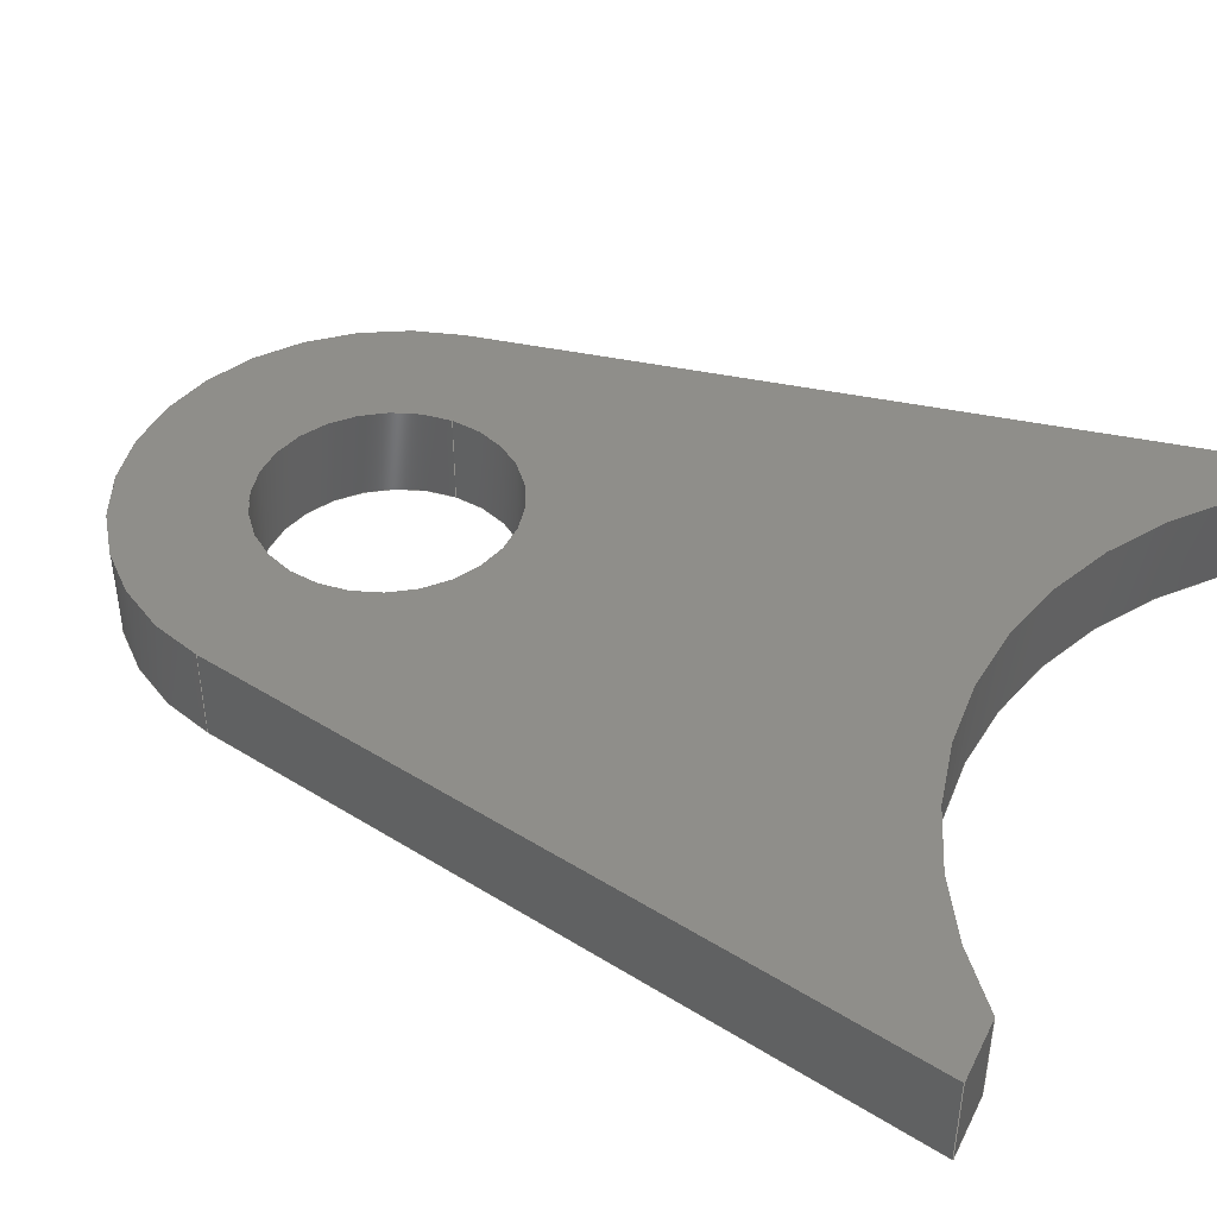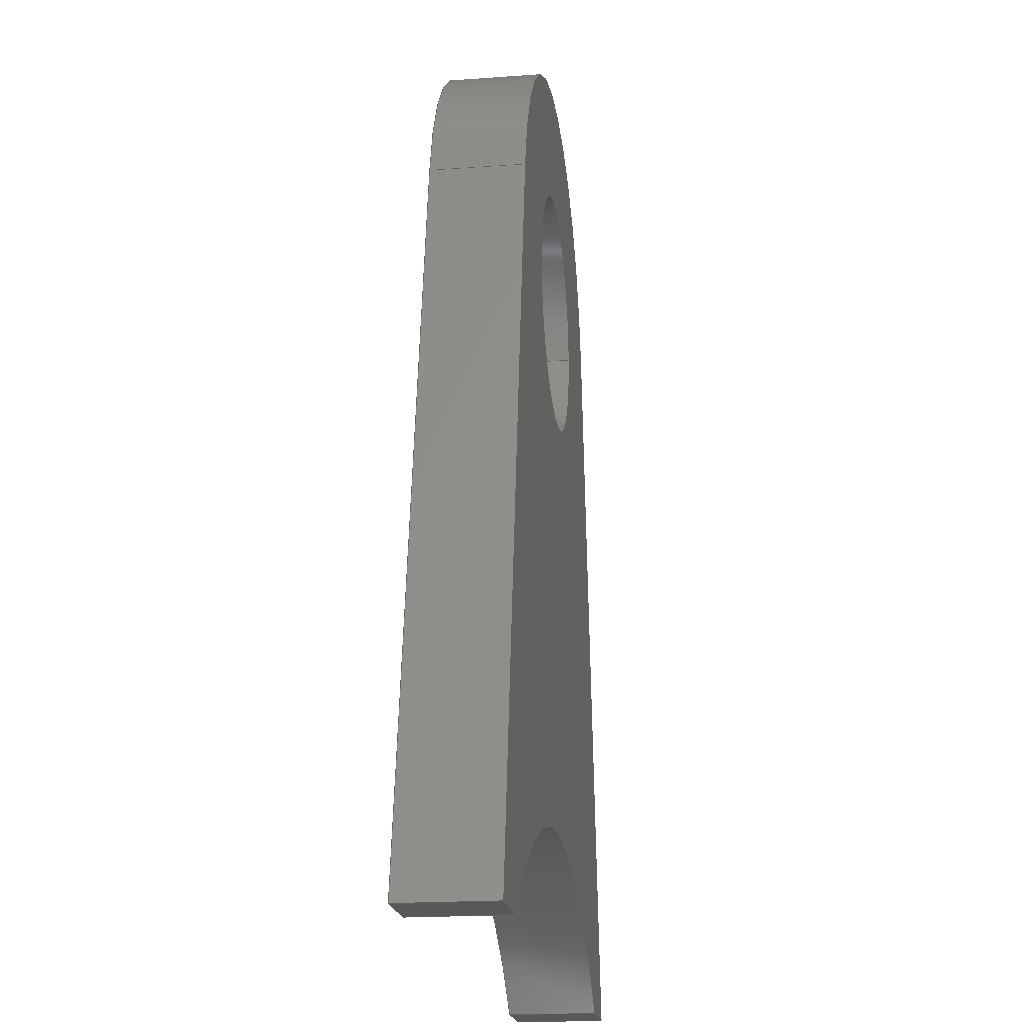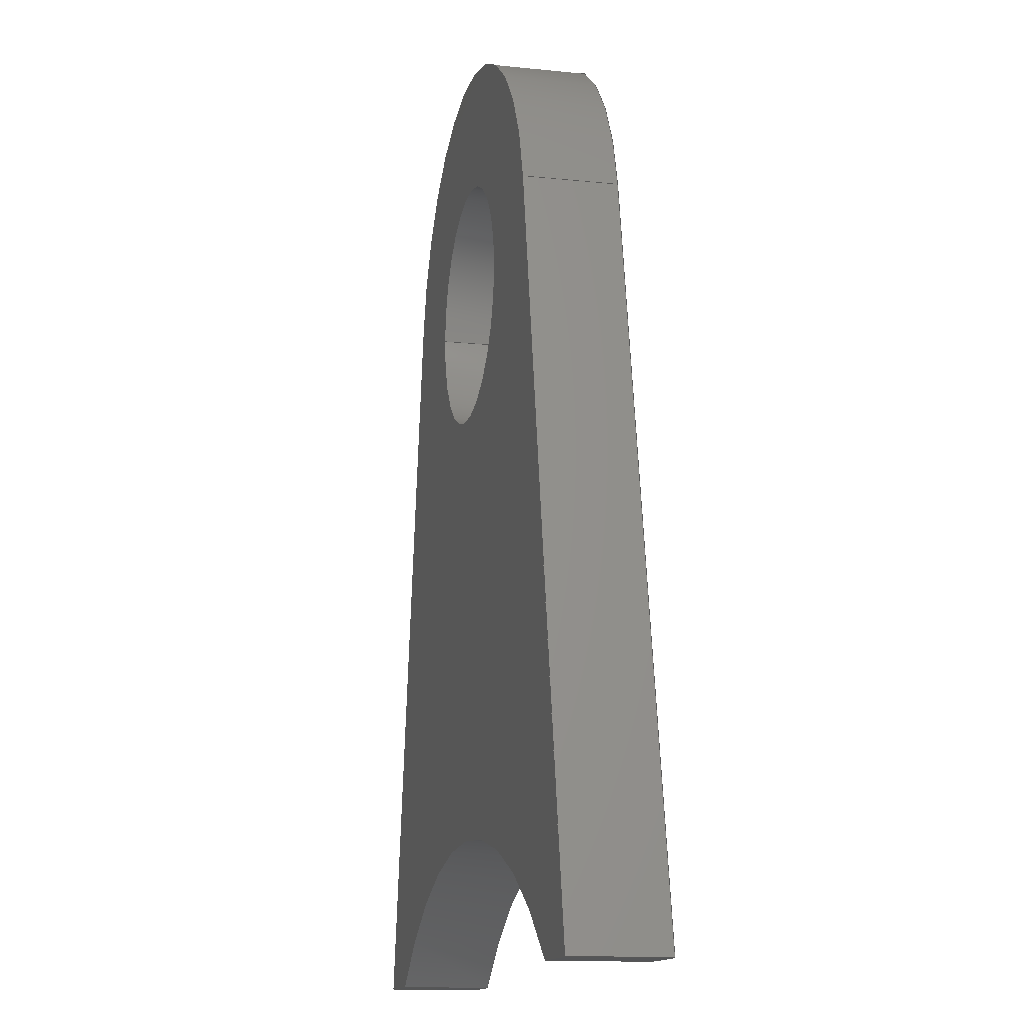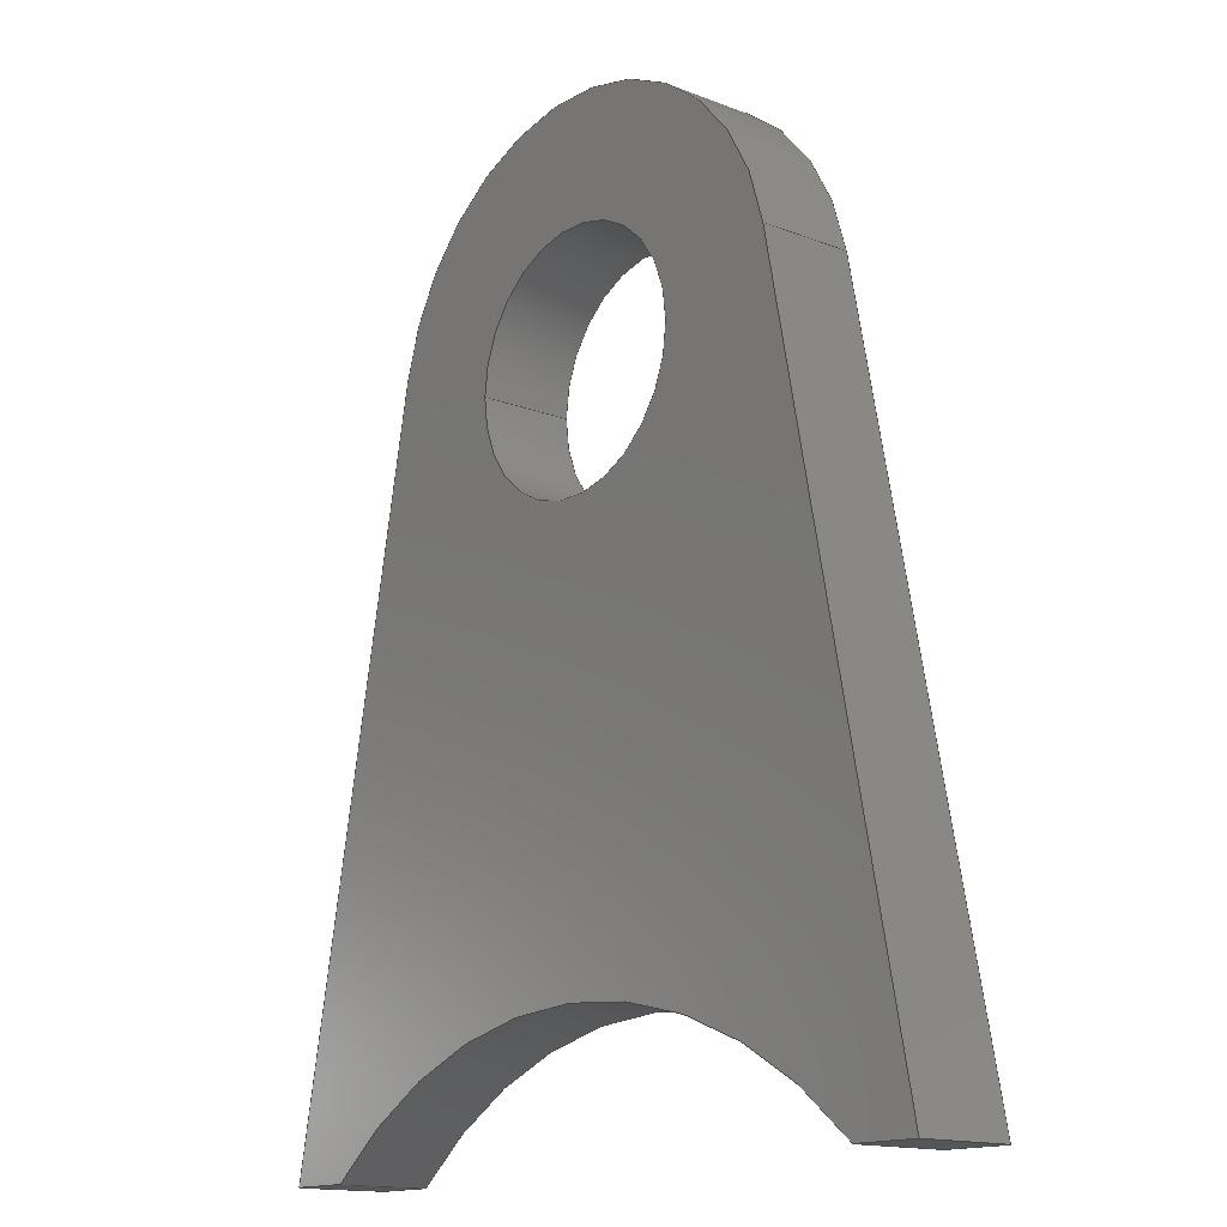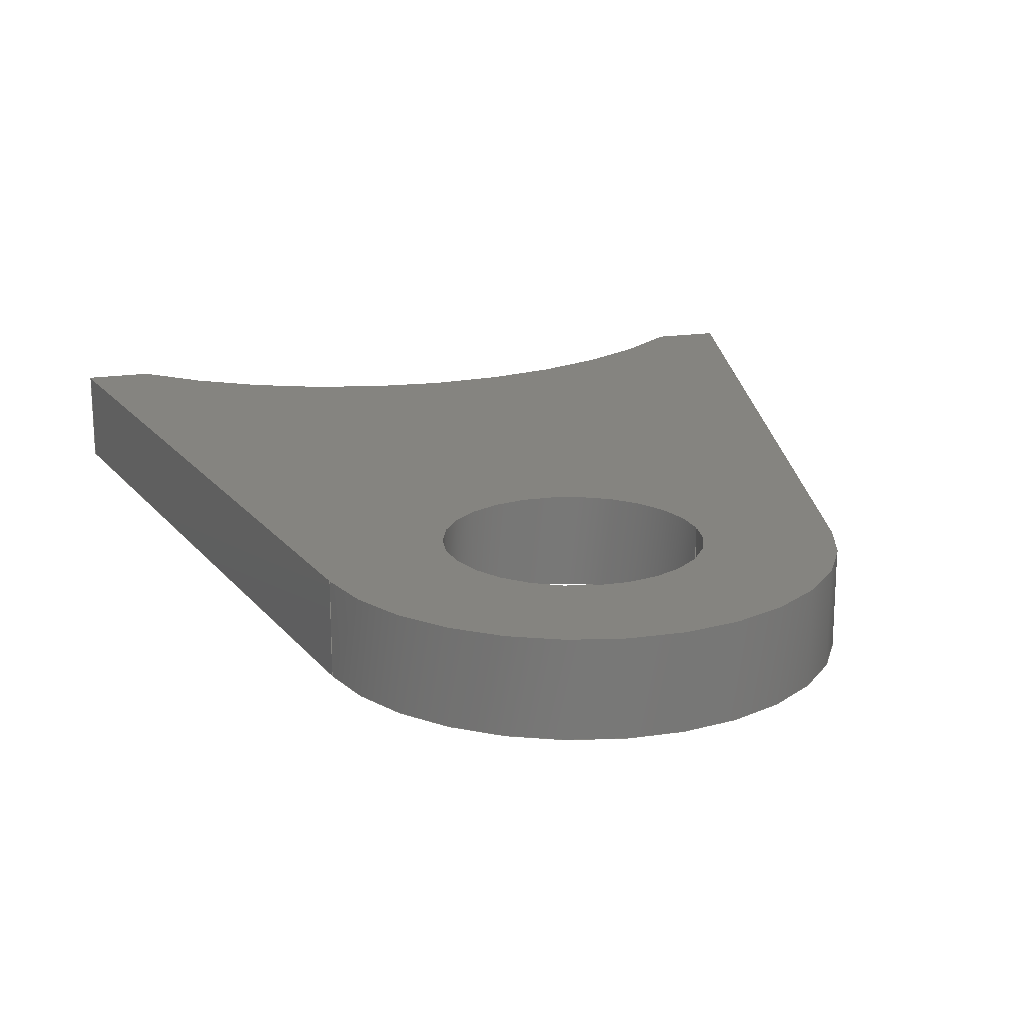
<metadata>
{"format":"iges","ext":"igs","renderer":"f3d","projection":"perspective","resolution":1024,"background":"white","views":[{"elev":42.8,"azim":-64.7,"up":"+Z"},{"elev":-19.4,"azim":-82.2,"up":"+Y"},{"elev":-13.7,"azim":76.9,"up":"+Y"},{"elev":-15.0,"azim":-129.7,"up":"+Y"},{"elev":19.3,"azim":164.6,"up":"+Z"}]}
</metadata>
<code>
START RECORD GO HERE.
1H,,1H;,20HCNEXT - IGES PRODUCT,32HBracket_106_Chain shield sup.igs,44HI
BM CATIA IGES - CATIA Version 5 Release 19 ,27HCATIA Version 5 Release 1
9 ,32,75,6,75,15,21Hchape chainshield sup,1,2,2HMM,1000,1,15H2018020
9.173,0.001,1e+04,8HAurelien,15HDESKTOP-SF2K4A2,11,0,15H2.018e+07
2851,;
     406       1       0       0       0       0       0       000010201
     406       0       0       1      15                               0
     110       2       0       0       0       0       0       001010001
     110       0       0       1       0                               0
     110       3       0       0       0       0       0       001010001
     110       0       0       1       0                               0
     120       4       0       0       0       0       0       001010001
     120       0       0       1       0                               0
     124       5       0       0       0       0       0       001020201
     124       0       0       2       0                               0
     100       7       0       0       0       0       9       001010001
     100       0       0       1       0                               0
     110       8       0       0       0       0       0       001010001
     110       0       0       1       0                               0
     124       9       0       0       0       0       0       001020201
     124       0       0       2       0                               0
     100      11       0       0       0       0      15       001010001
     100       0       0       1       0                               0
     110      12       0       0       0       0       0       001010001
     110       0       0       1       0                               0
     102      13       0       0       0       0       0       001010001
     102       0       0       1       0                               0
     142      14       0       0       0       0       0       001010001
     142       0       0       1       0                               0
     144      15       0       0   10000       0       0       000000000
     144       0       0       1       0                               0
     108      16       0       0       0       0       0       001010001
     108       0       0       1       0                               0
     124      17       0       0       0       0       0       001020201
     124       0       0       2       0                               0
     100      19       0       0       0       0      29       001010001
     100       0       0       1       0                               0
     110      20       0       0       0       0       0       001010001
     110       0       0       1       0                               0
     110      21       0       0       0       0       0       001010001
     110       0       0       1       0                               0
     124      22       0       0       0       0       0       001020201
     124       0       0       2       0                               0
     100      24       0       0       0       0      37       001010001
     100       0       0       1       0                               0
     110      25       0       0       0       0       0       001010001
     110       0       0       1       0                               0
     110      26       0       0       0       0       0       001010001
     110       0       0       1       0                               0
     102      27       0       0       0       0       0       001010001
     102       0       0       1       0                               0
     142      28       0       0       0       0       0       001010001
     142       0       0       1       0                               0
     124      29       0       0       0       0       0       001020201
     124       0       0       1       0                               0
     100      30       0       0       0       0      49       001010001
     100       0       0       1       0                               0
     124      31       0       0       0       0       0       001020201
     124       0       0       2       0                               0
     100      33       0       0       0       0      53       001010001
     100       0       0       1       0                               0
     102      34       0       0       0       0       0       001010001
     102       0       0       1       0                               0
     142      35       0       0       0       0       0       001010001
     142       0       0       1       0                               0
     144      36       0       0   10000       0       0       000000000
     144       0       0       1       0                               0
     108      37       0       0       0       0       0       001010001
     108       0       0       1       0                               0
     110      38       0       0       0       0       0       001010001
     110       0       0       1       0                               0
     110      39       0       0       0       0       0       001010001
     110       0       0       1       0                               0
     110      40       0       0       0       0       0       001010001
     110       0       0       1       0                               0
     110      41       0       0       0       0       0       001010001
     110       0       0       1       0                               0
     102      42       0       0       0       0       0       001010001
     102       0       0       1       0                               0
     142      43       0       0       0       0       0       001010001
     142       0       0       1       0                               0
     144      44       0       0   10000       0       0       000000000
     144       0       0       1       0                               0
     108      45       0       0       0       0       0       001010001
     108       0       0       1       0                               0
     110      46       0       0       0       0       0       001010001
     110       0       0       1       0                               0
     110      47       0       0       0       0       0       001010001
     110       0       0       1       0                               0
     110      48       0       0       0       0       0       001010001
     110       0       0       1       0                               0
     110      49       0       0       0       0       0       001010001
     110       0       0       1       0                               0
     102      50       0       0       0       0       0       001010001
     102       0       0       1       0                               0
     142      51       0       0       0       0       0       001010001
     142       0       0       1       0                               0
     144      52       0       0   10000       0       0       000000000
     144       0       0       1       0                               0
     110      53       0       0       0       0       0       001010001
     110       0       0       1       0                               0
     110      54       0       0       0       0       0       001010001
     110       0       0       1       0                               0
     120      55       0       0       0       0       0       001010001
     120       0       0       1       0                               0
     124      56       0       0       0       0       0       001020201
     124       0       0       2       0                               0
     100      58       0       0       0       0     101       001010001
     100       0       0       1       0                               0
     110      59       0       0       0       0       0       001010001
     110       0       0       2       0                               0
     124      61       0       0       0       0       0       001020201
     124       0       0       2       0                               0
     100      63       0       0       0       0     107       001010001
     100       0       0       1       0                               0
     110      64       0       0       0       0       0       001010001
     110       0       0       1       0                               0
     102      65       0       0       0       0       0       001010001
     102       0       0       1       0                               0
     142      66       0       0       0       0       0       001010001
     142       0       0       1       0                               0
     144      67       0       0   10000       0       0       000000000
     144       0       0       1       0                               0
     108      68       0       0       0       0       0       001010001
     108       0       0       2       0                               0
     110      70       0       0       0       0       0       001010001
     110       0       0       1       0                               0
     110      71       0       0       0       0       0       001010001
     110       0       0       1       0                               0
     110      72       0       0       0       0       0       001010001
     110       0       0       1       0                               0
     110      73       0       0       0       0       0       001010001
     110       0       0       2       0                               0
     102      75       0       0       0       0       0       001010001
     102       0       0       1       0                               0
     142      76       0       0       0       0       0       001010001
     142       0       0       1       0                               0
     144      77       0       0   10000       0       0       000000000
     144       0       0       1       0                               0
     110      78       0       0       0       0       0       001010001
     110       0       0       1       0                               0
     110      79       0       0       0       0       0       001010001
     110       0       0       1       0                               0
     120      80       0       0       0       0       0       001010001
     120       0       0       1       0                               0
     110      81       0       0       0       0       0       001010001
     110       0       0       1       0                               0
     124      82       0       0       0       0       0       001020201
     124       0       0       1       0                               0
     100      83       0       0       0       0     143       001010001
     100       0       0       1       0                               0
     110      84       0       0       0       0       0       001010001
     110       0       0       1       0                               0
     124      85       0       0       0       0       0       001020201
     124       0       0       2       0                               0
     100      87       0       0       0       0     149       001010001
     100       0       0       1       0                               0
     102      88       0       0       0       0       0       001010001
     102       0       0       1       0                               0
     142      89       0       0       0       0       0       001010001
     142       0       0       1       0                               0
     144      90       0       0   10000       0       0       000000000
     144       0       0       1       0                               0
     110      91       0       0       0       0       0       001010001
     110       0       0       1       0                               0
     110      92       0       0       0       0       0       001010001
     110       0       0       1       0                               0
     120      93       0       0       0       0       0       001010001
     120       0       0       1       0                               0
     110      94       0       0       0       0       0       001010001
     110       0       0       1       0                               0
     124      95       0       0       0       0       0       001020201
     124       0       0       2       0                               0
     100      97       0       0       0       0     167       001010001
     100       0       0       1       0                               0
     110      98       0       0       0       0       0       001010001
     110       0       0       1       0                               0
     124      99       0       0       0       0       0       001020201
     124       0       0       1       0                               0
     100     100       0       0       0       0     173       001010001
     100       0       0       1       0                               0
     102     101       0       0       0       0       0       001010001
     102       0       0       1       0                               0
     142     102       0       0       0       0       0       001010001
     142       0       0       1       0                               0
     144     103       0       0   10000       0       0       000000000
     144       0       0       1       0                               0
     110     104       0       0       0       0       0       001010001
     110       0       0       1       0                               0
     110     105       0       0       0       0       0       001010001
     110       0       0       1       0                               0
     110     106       0       0       0       0       0       001010001
     110       0       0       1       0                               0
     110     107       0       0       0       0       0       001010001
     110       0       0       1       0                               0
     102     108       0       0       0       0       0       001010001
     102       0       0       1       0                               0
     142     109       0       0       0       0       0       001010001
     142       0       0       1       0                               0
     144     110       0       0   10000       0       0       000000000
     144       0       0       1       0                               0
     108     111       0       0       0       0       0       001010001
     108       0       0       1       0                               0
     110     112       0       0       0       0       0       001010001
     110       0       0       1       0                               0
     110     113       0       0       0       0       0       001010001
     110       0       0       1       0                               0
     124     114       0       0       0       0       0       001020201
     124       0       0       2       0                               0
     100     116       0       0       0       0     203       001010001
     100       0       0       1       0                               0
     110     117       0       0       0       0       0       001010001
     110       0       0       1       0                               0
     110     118       0       0       0       0       0       001010001
     110       0       0       1       0                               0
     124     119       0       0       0       0       0       001020201
     124       0       0       2       0                               0
     100     121       0       0       0       0     211       001010001
     100       0       0       1       0                               0
     102     122       0       0       0       0       0       001010001
     102       0       0       1       0                               0
     142     123       0       0       0       0       0       001010001
     142       0       0       1       0                               0
     124     124       0       0       0       0       0       001020201
     124       0       0       1       0                               0
     100     125       0       0       0       0     219       001010001
     100       0       0       1       0                               0
     124     126       0       0       0       0       0       001020201
     124       0       0       2       0                               0
     100     128       0       0       0       0     223       001010001
     100       0       0       1       0                               0
     102     129       0       0       0       0       0       001010001
     102       0       0       1       0                               0
     142     130       0       0       0       0       0       001010001
     142       0       0       1       0                               0
     144     131       0       0   10000       0       0       000000000
     144       0       0       1       0                               0
406,1,15HCorps principal,0,0;                                          1
110,0,-32.81,2.16,0,-32.81,3.16,0,0;                             3
110,10.39,-22,0,10.39,-22,3,0,0;                   5
120,3,5,0,6.283,0,0;                                           7
124,0.6929,-0.721,0,0,0.721,0.6929,0,-32.81,        9
0,0,1,0,0,0;                                                   9
100,0,0,0,15,0,0.5952,14.99,0,0;                     11
110,-10.39,-22,0,-10.39,-22,3,0,0;                13
124,-0.6929,0.721,0,0,0.721,0.6929,0,-32.81,       15
0,0,-1,3,0,0;                                                 15
100,0,0,0,15,0,0.5952,14.99,0,0;                     17
110,10.39,-22,3,10.39,-22,0,0,0;                  19
102,4,11,13,17,19,0,0;                                                21
142,0,7,0,21,2,0,0;                                                   23
144,7,1,0,23,0,1,1;                                                   25
108,0,0,1,3,0,0,0,3,1,0,0;                            27
124,0.6929,-0.721,0,3.553e-15,0.721,0.6929,      29
0,-32.81,0,0,1,3,0,0;                                      29
100,0,0,0,15,0,0.5952,14.99,0,0;                     31
110,-10.39,-22,3,-12.5,-22,3,0,0;                       33
110,-12.5,-22,3,-7.848,1.55,3,0,0;                 35
124,-0.981,0.1938,0,0,0.1938,0.981,       37
0,0,0,0,-1,3,0,0;                                         37
100,0,0,0,8,0,-7.399,3.042,0,0;                 39
110,7.848,1.55,3,12.5,-22,3,0,0;                   41
110,12.5,-22,3,10.39,-22,3,0,0;                         43
102,6,31,33,35,39,41,43,0,0;                                          45
142,0,27,0,45,2,0,0;                                                  47
124,1,0,0,0,0,1,0,0,0,0,1,3,0,0;              49
100,0,0,0,4,0,-4,4.898e-16,0,0;                    51
124,-1,-1.225e-16,0,0,1.225e-16,-1,0,         53
0,0,0,1,3,0,0;                                              53
100,0,0,0,4,0,-4,-4.898e-16,0,0;                   55
102,2,51,55,0,0;                                                      57
142,0,27,0,57,2,0,0;                                                  59
144,27,1,1,47,59,0,1,1;                                               61
108,0,-1,0,22,0,-12.5,-22,0,1,0,0;                      63
110,10.39,-22,0,10.39,-22,3,0,0;                  65
110,10.39,-22,3,12.5,-22,3,0,0;                         67
110,12.5,-22,3,12.5,-22,0,0,0;                                69
110,12.5,-22,0,10.39,-22,0,0,0;                         71
102,4,65,67,69,71,0,0;                                                73
142,0,63,0,73,2,0,0;                                                  75
144,63,1,0,75,0,1,1;                                                  77
108,0.981,0.1938,0,8,0,12.5,-22,0,1,0,0;        79
110,12.5,-22,3,7.848,1.55,3,0,0;                   81
110,7.848,1.55,3,7.848,1.55,0,0,0;      83
110,7.848,1.55,0,12.5,-22,0,0,0;                   85
110,12.5,-22,0,12.5,-22,3,0,0;                                87
102,4,81,83,85,87,0,0;                                                89
142,0,79,0,89,2,0,0;                                                  91
144,79,1,0,91,0,1,1;                                                  93
110,0,0,1.5,0,0,2.5,0,0;                                      95
110,7.848,1.55,0,7.848,1.55,3,0,0;      97
120,95,97,0,6.283,0,0;                                        99
124,0.981,-0.1938,0,0,0.1938,0.981,      101
0,0,0,0,1,3,0,0;                                         101
100,0,0,0,8,0,-7.399,3.042,0,0;                103
110,-7.848,1.55,3,-7.848,1.55,0,0,     105
0;                                                                   105
124,-0.981,0.1938,0,0,0.1938,0.981,      107
0,0,0,0,-1,0,0,0;                                        107
100,0,0,0,8,0,-7.399,3.042,0,0;                109
110,7.848,1.55,0,7.848,1.55,3,0,0;     111
102,4,103,105,109,111,0,0;                                           113
142,0,99,0,113,2,0,0;                                                115
144,99,1,0,115,0,1,1;                                                117
108,0.981,-0.1938,0,-8,0,-12.5,-22,0,1,0,      119
0;                                                                   119
110,-7.848,1.55,3,-12.5,-22,3,0,0;                121
110,-12.5,-22,3,-12.5,-22,0,0,0;                             123
110,-12.5,-22,0,-7.848,1.55,0,0,0;                125
110,-7.848,1.55,0,-7.848,1.55,3,0,     127
0;                                                                   127
102,4,121,123,125,127,0,0;                                           129
142,0,119,0,129,2,0,0;                                               131
144,119,1,0,131,0,1,1;                                               133
110,0,0,1.5,0,0,2.5,0,0;                                     135
110,4,0,0,4,0,3,0,0;                                     137
120,135,137,0,6.283,0,0;                                     139
110,4,0,3,4,0,0,0,0;                                     141
124,1,0,0,0,0,1,0,0,0,0,1,0,0,0;             143
100,0,0,0,4,0,-4,4.898e-16,0,0;                   145
110,-4,4.898e-16,0,-4,4.898e-16,3,0,0;         147
124,-1,1.225e-16,0,0,1.225e-16,1,0,0,      149
0,0,-1,3,0,0;                                                149
100,0,0,0,4,0,-4,4.898e-16,0,0;                   151
102,4,141,145,147,151,0,0;                                           153
142,0,139,0,153,2,0,0;                                               155
144,139,1,0,155,0,1,1;                                               157
110,0,0,1.5,0,0,2.5,0,0;                                     159
110,-4,4.898e-16,0,-4,4.898e-16,3,0,0;         161
120,159,161,0,6.283,0,0;                                     163
110,-4,4.898e-16,3,-4,4.898e-16,0,0,0;         165
124,-1,-1.225e-16,0,0,1.225e-16,-1,0,        167
0,0,0,1,0,0,0;                                             167
100,0,0,0,4,0,-4,-4.898e-16,0,0;                  169
110,4,0,0,4,0,3,0,0;                                     171
124,1,0,0,0,0,-1,0,0,0,0,-1,3,0,0;           173
100,0,0,0,4,0,-4,-4.898e-16,0,0;                  175
102,4,165,169,171,175,0,0;                                           177
142,0,163,0,177,2,0,0;                                               179
144,163,1,0,179,0,1,1;                                               181
110,-10.39,-22,3,-10.39,-22,0,0,0;               183
110,-10.39,-22,0,-12.5,-22,0,0,0;                      185
110,-12.5,-22,0,-12.5,-22,3,0,0;                             187
110,-12.5,-22,3,-10.39,-22,3,0,0;                      189
102,4,183,185,187,189,0,0;                                           191
142,0,63,0,191,2,0,0;                                                193
144,63,1,0,193,0,1,1;                                                195
108,0,0,1,0,0,0,0,0,1,0,0;                           197
110,10.39,-22,0,12.5,-22,0,0,0;                        199
110,12.5,-22,0,7.848,1.55,0,0,0;                  201
124,0.981,-0.1938,0,0,0.1938,0.981,      203
0,0,0,0,1,0,0,0;                                         203
100,0,0,0,8,0,-7.399,3.042,0,0;                205
110,-7.848,1.55,0,-12.5,-22,0,0,0;                207
110,-12.5,-22,0,-10.39,-22,0,0,0;                      209
124,-0.6929,0.721,0,0,0.721,0.6929,0,-32.81,      211
0,0,-1,0,0,0;                                                211
100,0,0,0,15,0,0.5952,14.99,0,0;                    213
102,6,199,201,205,207,209,213,0,0;                                   215
142,0,197,0,215,2,0,0;                                               217
124,1,0,0,0,0,-1,0,0,0,0,-1,0,0,0;           219
100,0,0,0,4,0,-4,-4.898e-16,0,0;                  221
124,-1,1.225e-16,0,0,1.225e-16,1,0,0,      223
0,0,-1,0,0,0;                                                223
100,0,0,0,4,0,-4,4.898e-16,0,0;                   225
102,2,221,225,0,0;                                                   227
142,0,197,0,227,2,0,0;                                               229
144,197,1,1,217,229,0,1,1;                                           231
S      1G      5D    232P    131
</code>
